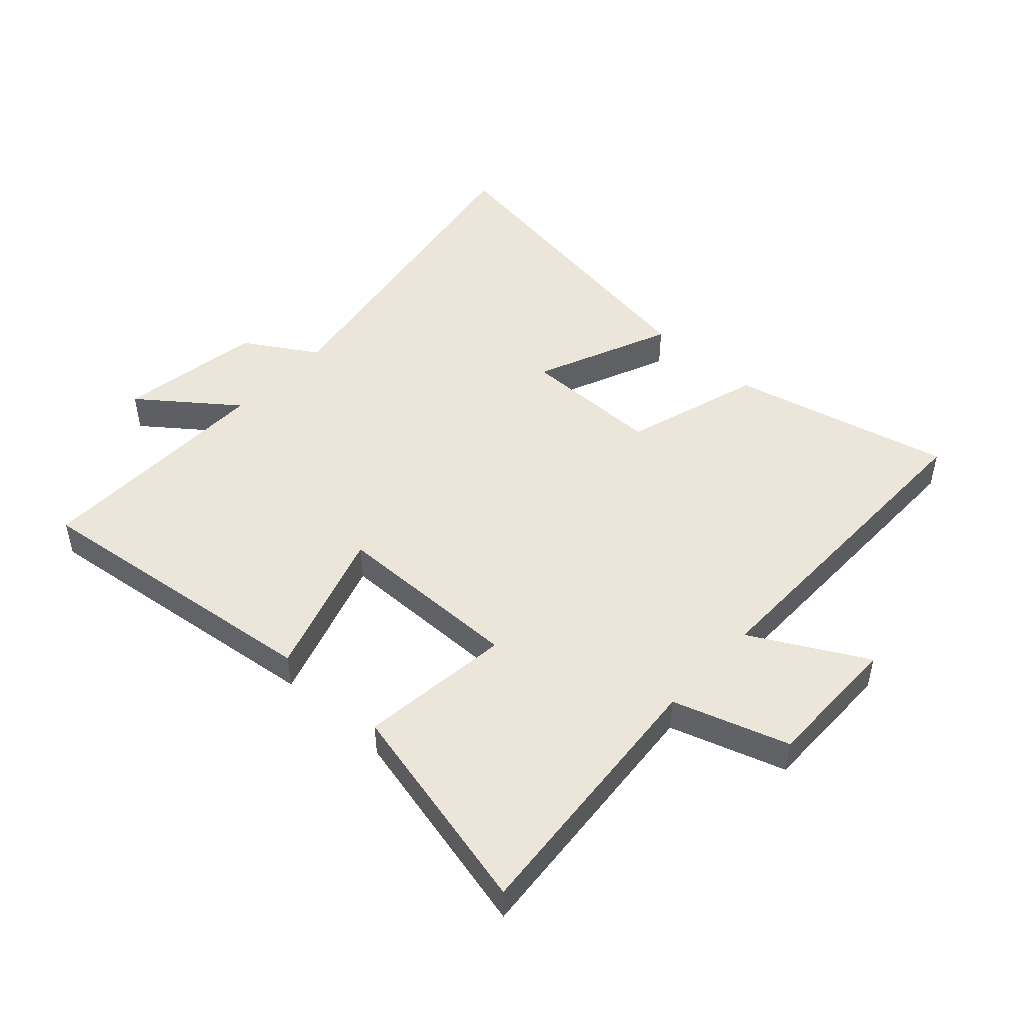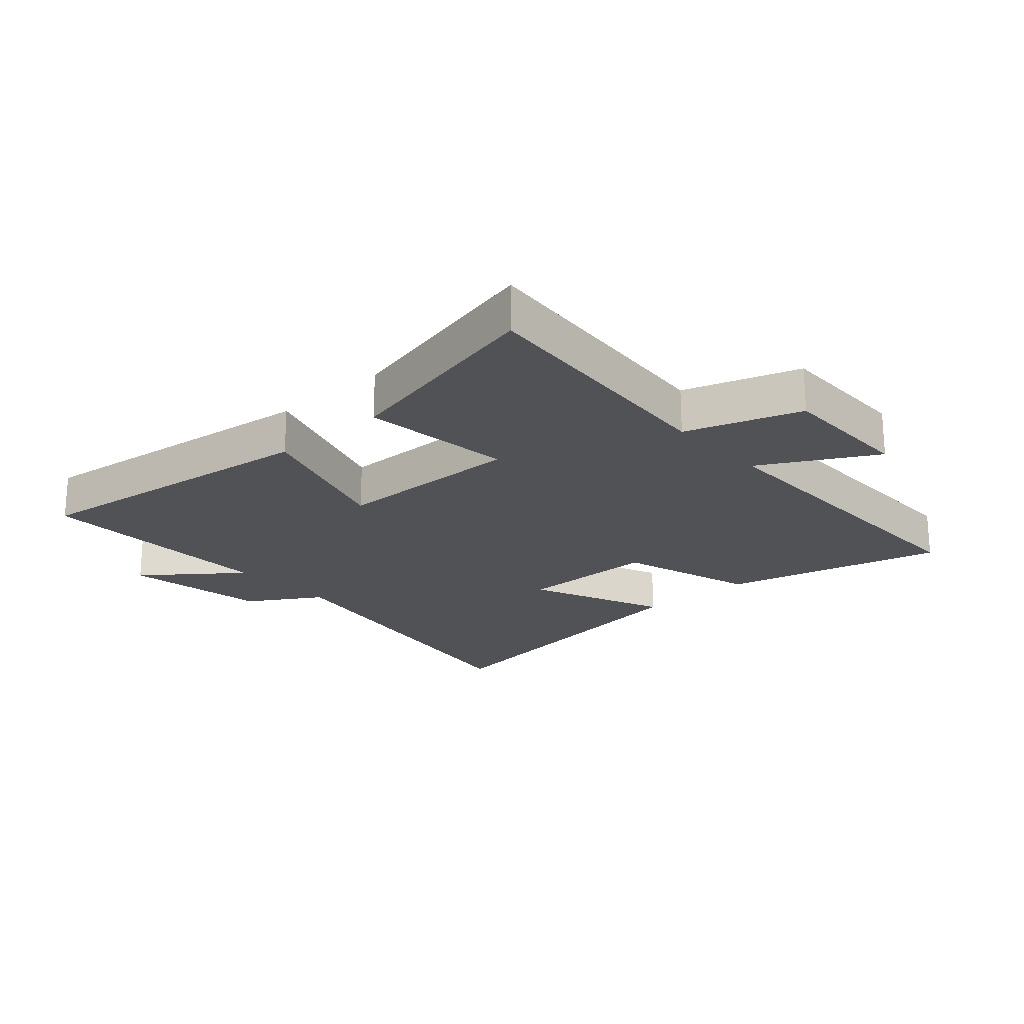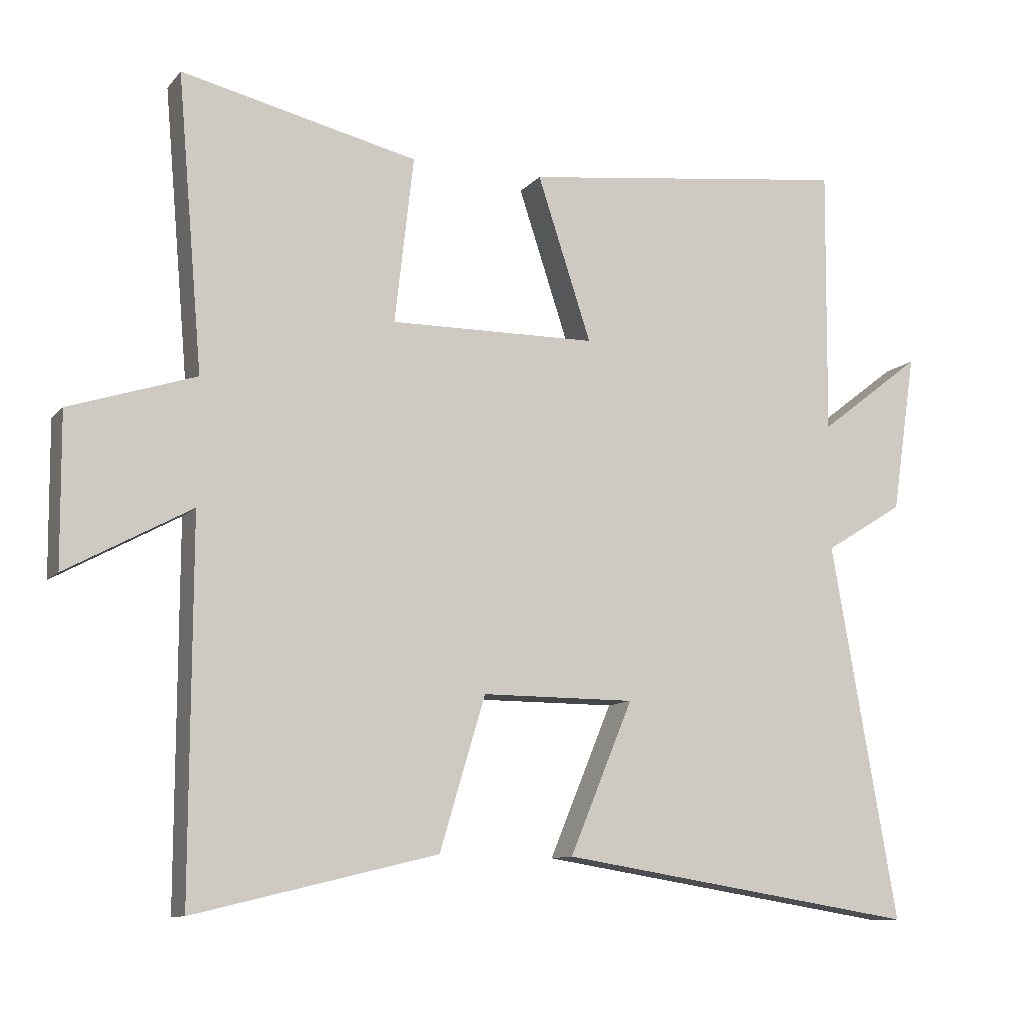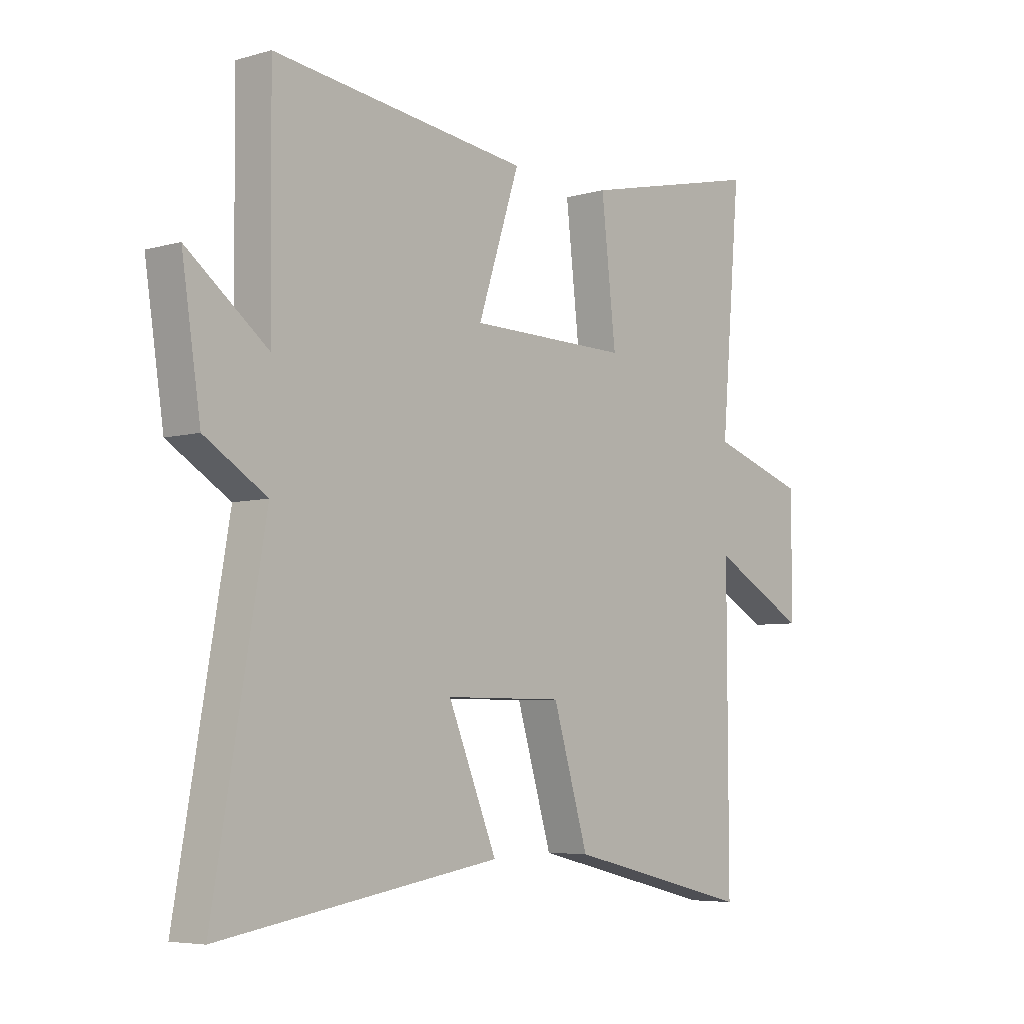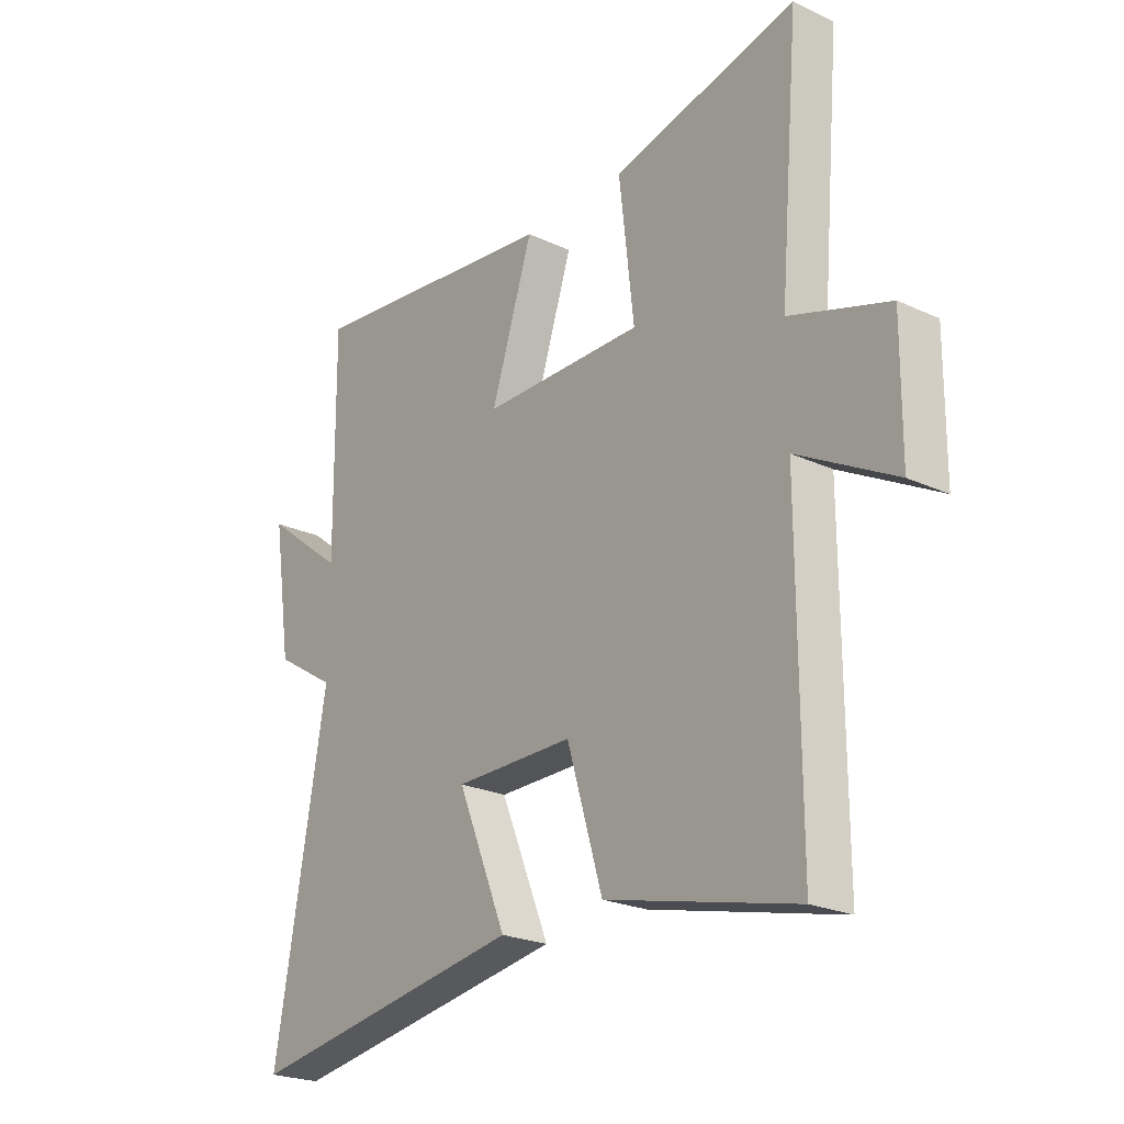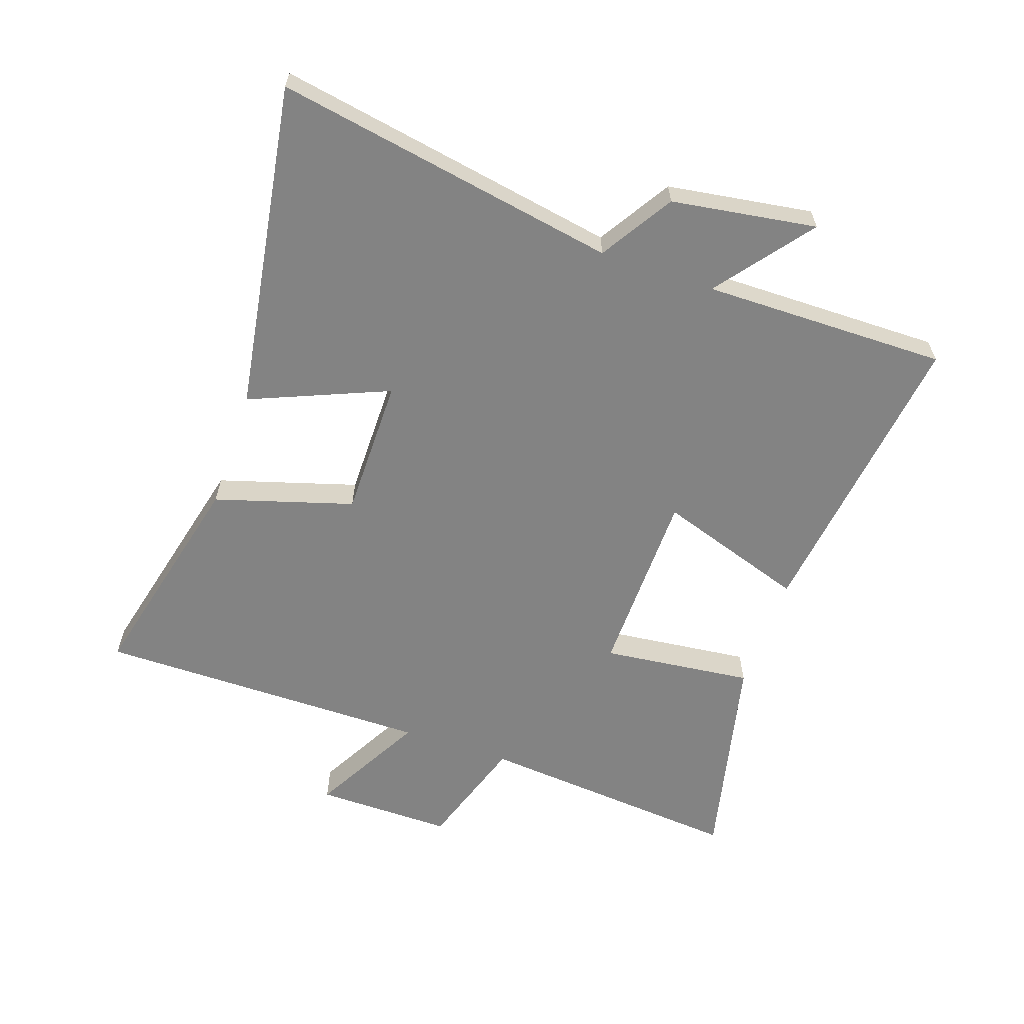
<metadata>
{"format":"obj","ext":"obj","renderer":"f3d","projection":"perspective","resolution":1024,"background":"white","views":[{"elev":48.0,"azim":42.7,"up":"+Y"},{"elev":-21.1,"azim":41.9,"up":"+Y"},{"elev":-10.6,"azim":156.6,"up":"+Z"},{"elev":-5.7,"azim":-49.2,"up":"+Z"},{"elev":-23.5,"azim":52.2,"up":"+Z"},{"elev":-61.0,"azim":-109.0,"up":"+Y"}]}
</metadata>
<code>
v -0.598 0.07 -0.585
v -0.5 0.07 -0.027
v -0.618 0.07 0.046
v -0.654 0.07 0.282
v -0.5 0.07 0.163
v -0.504 0.07 0.561
v -0.013 0.07 0.5
v -0.093 0.07 0.257
v 0.215 0.07 0.253
v 0.187 0.07 0.5
v 0.538 0.07 0.581
v 0.5 0.07 0.145
v 0.687 0.07 0.084
v 0.685 0.07 -0.14
v 0.5 0.07 -0.039
v 0.501 0.07 -0.587
v 0.141 0.07 -0.5
v 0.073 0.07 -0.275
v -0.155 0.07 -0.275
v -0.061 0.07 -0.5
v -0.598 0 -0.585
v -0.5 0 -0.027
v -0.618 0 0.046
v -0.654 0 0.282
v -0.5 0 0.163
v -0.504 0 0.561
v -0.013 0 0.5
v -0.093 0 0.257
v 0.215 0 0.253
v 0.187 0 0.5
v 0.538 0 0.581
v 0.5 0 0.145
v 0.687 0 0.084
v 0.685 0 -0.14
v 0.5 0 -0.039
v 0.501 0 -0.587
v 0.141 0 -0.5
v 0.073 0 -0.275
v -0.155 0 -0.275
v -0.061 0 -0.5
f 19 20 1 2
f 18 19 2
f 15 16 17 18
f 15 18 2 3
f 12 13 14 15
f 12 15 3
f 9 10 11 12
f 8 9 12 3
f 5 6 7 8
f 5 8 3
f 3 4 5
f 22 21 40 39
f 22 39 38
f 38 37 36 35
f 23 22 38 35
f 35 34 33 32
f 23 35 32
f 32 31 30 29
f 23 32 29 28
f 28 27 26 25
f 23 28 25
f 25 24 23
f 1 21 22 2
f 2 22 23 3
f 3 23 24 4
f 4 24 25 5
f 5 25 26 6
f 6 26 27 7
f 7 27 28 8
f 8 28 29 9
f 9 29 30 10
f 10 30 31 11
f 11 31 32 12
f 12 32 33 13
f 13 33 34 14
f 14 34 35 15
f 15 35 36 16
f 16 36 37 17
f 17 37 38 18
f 18 38 39 19
f 19 39 40 20
f 20 40 21 1

</code>
